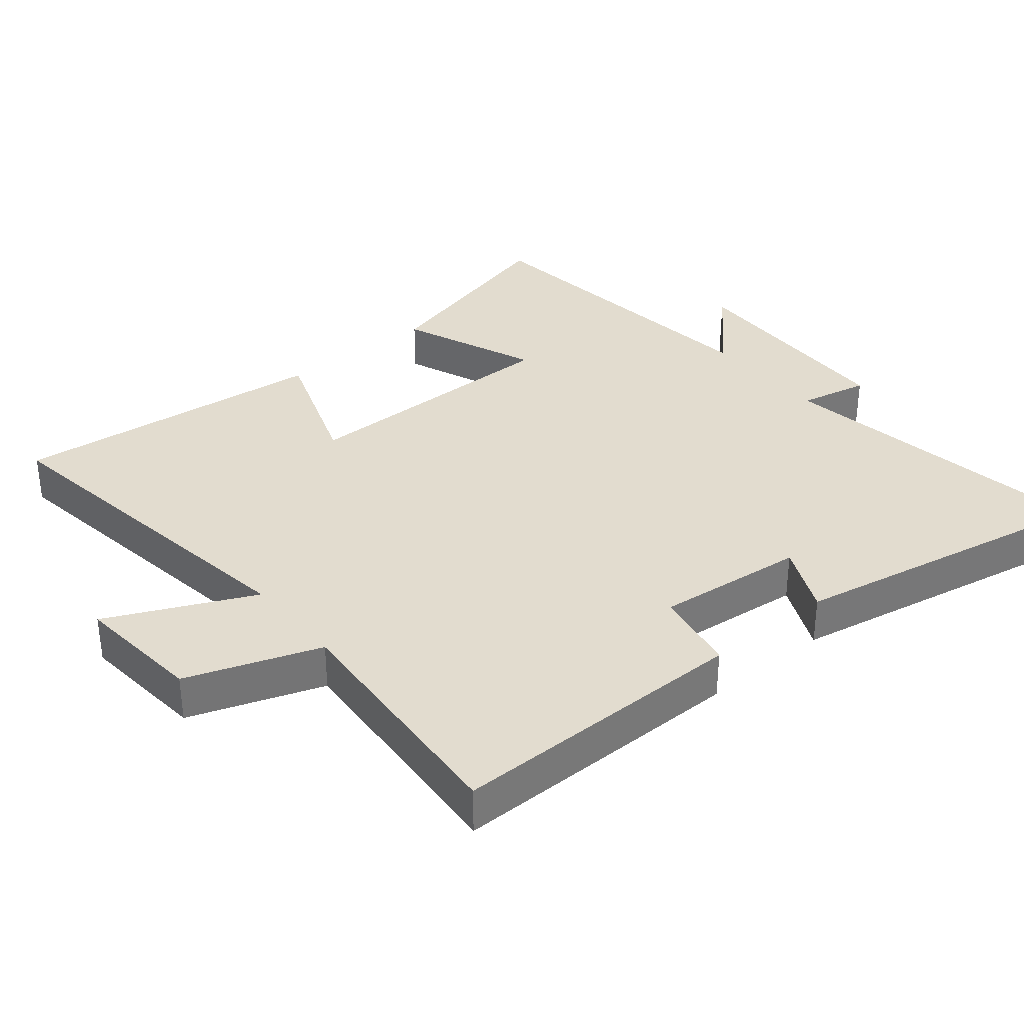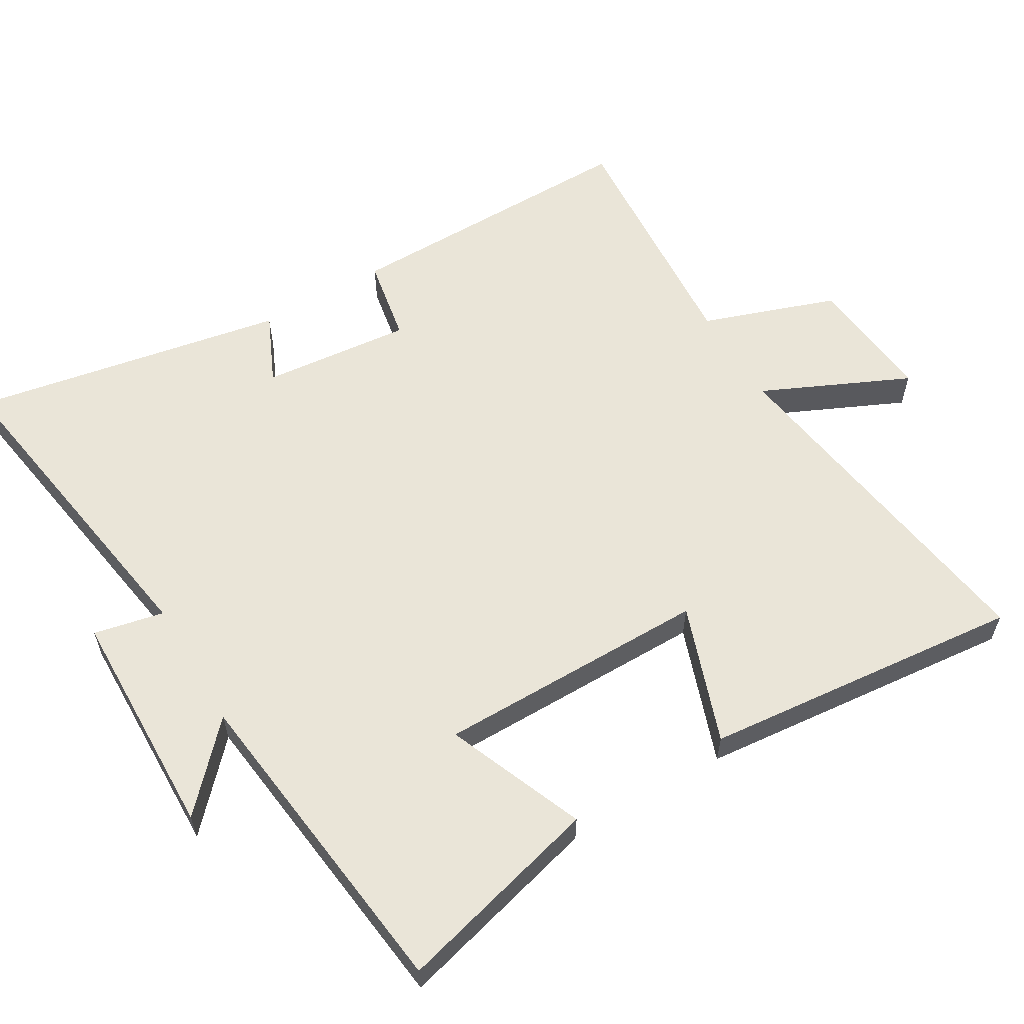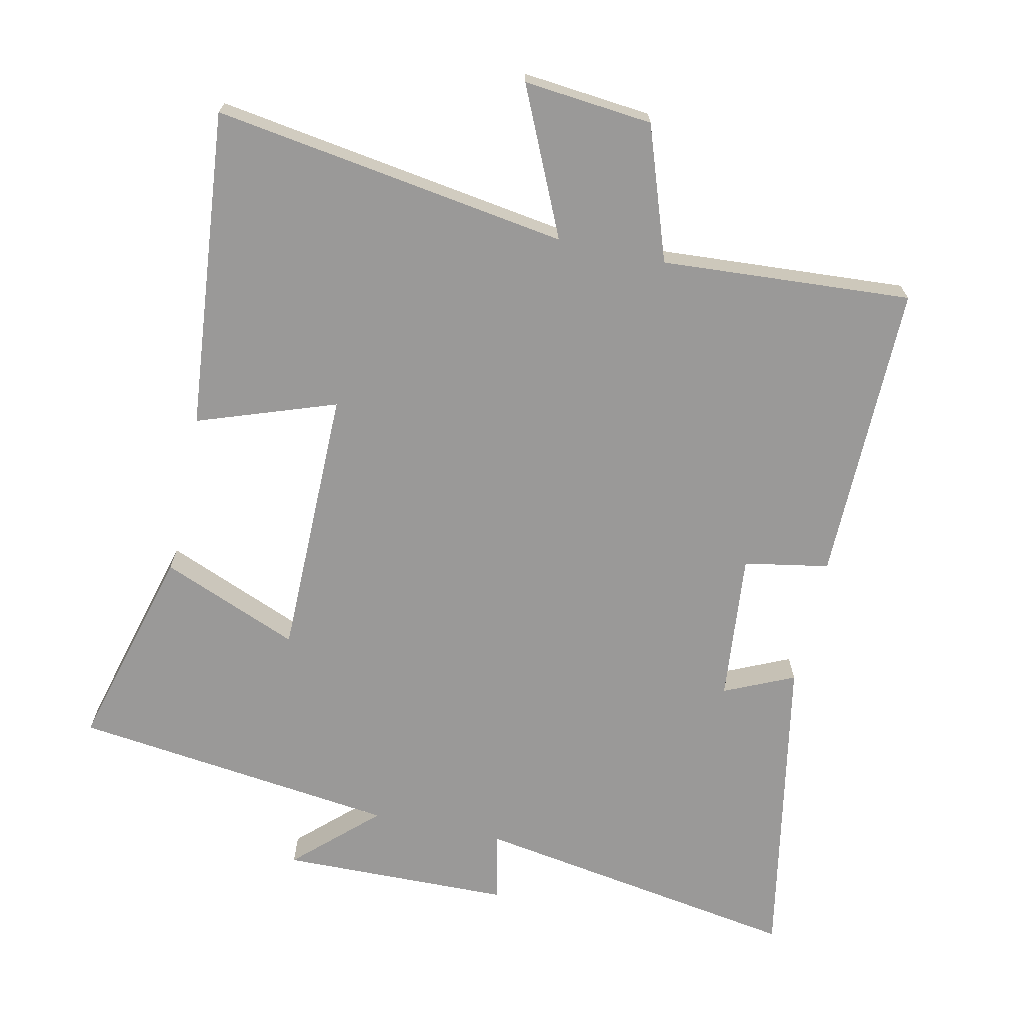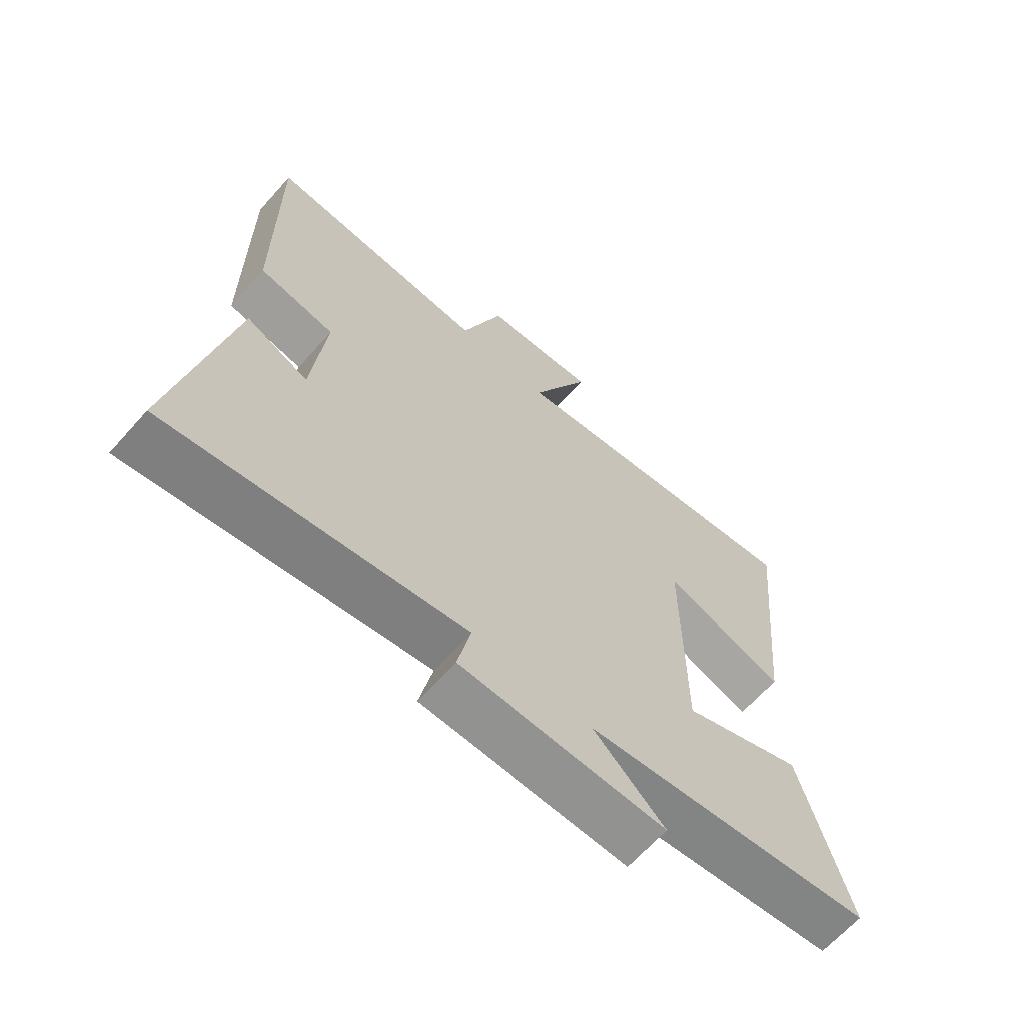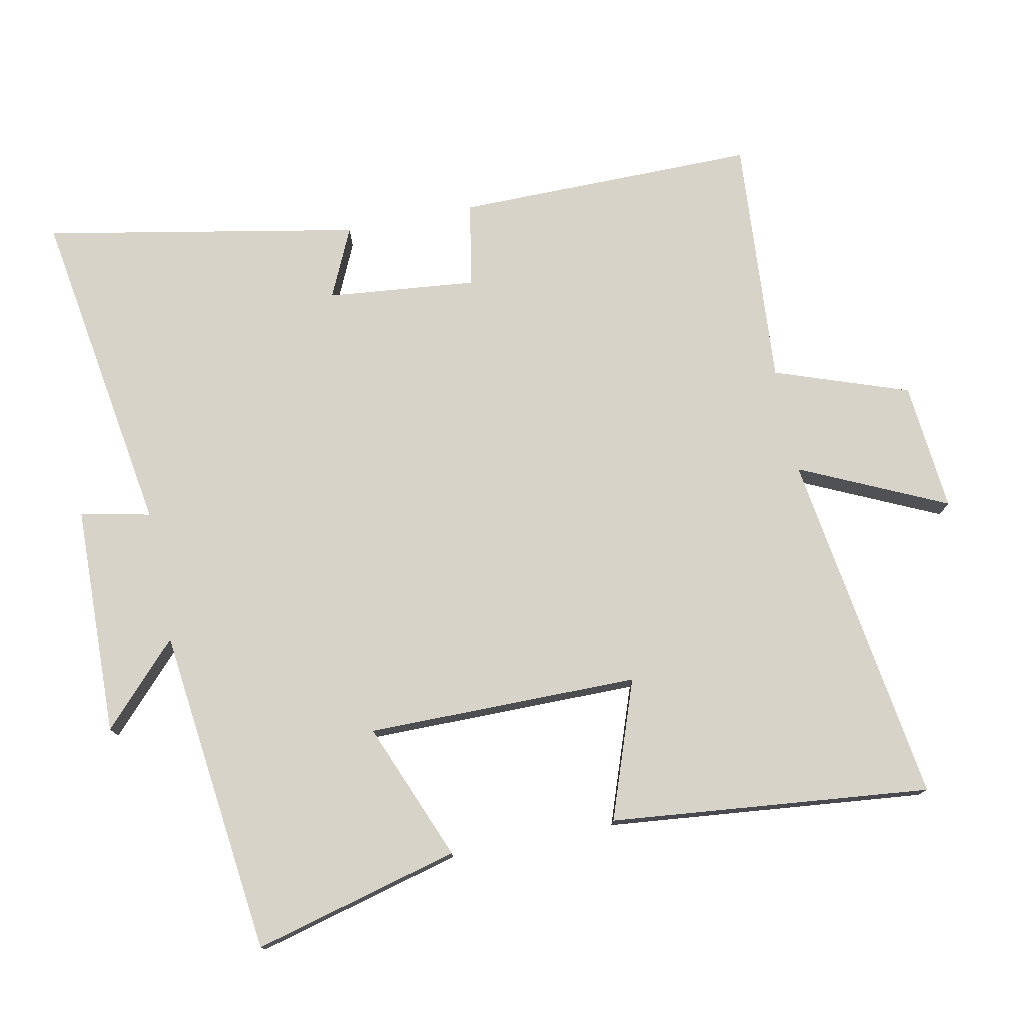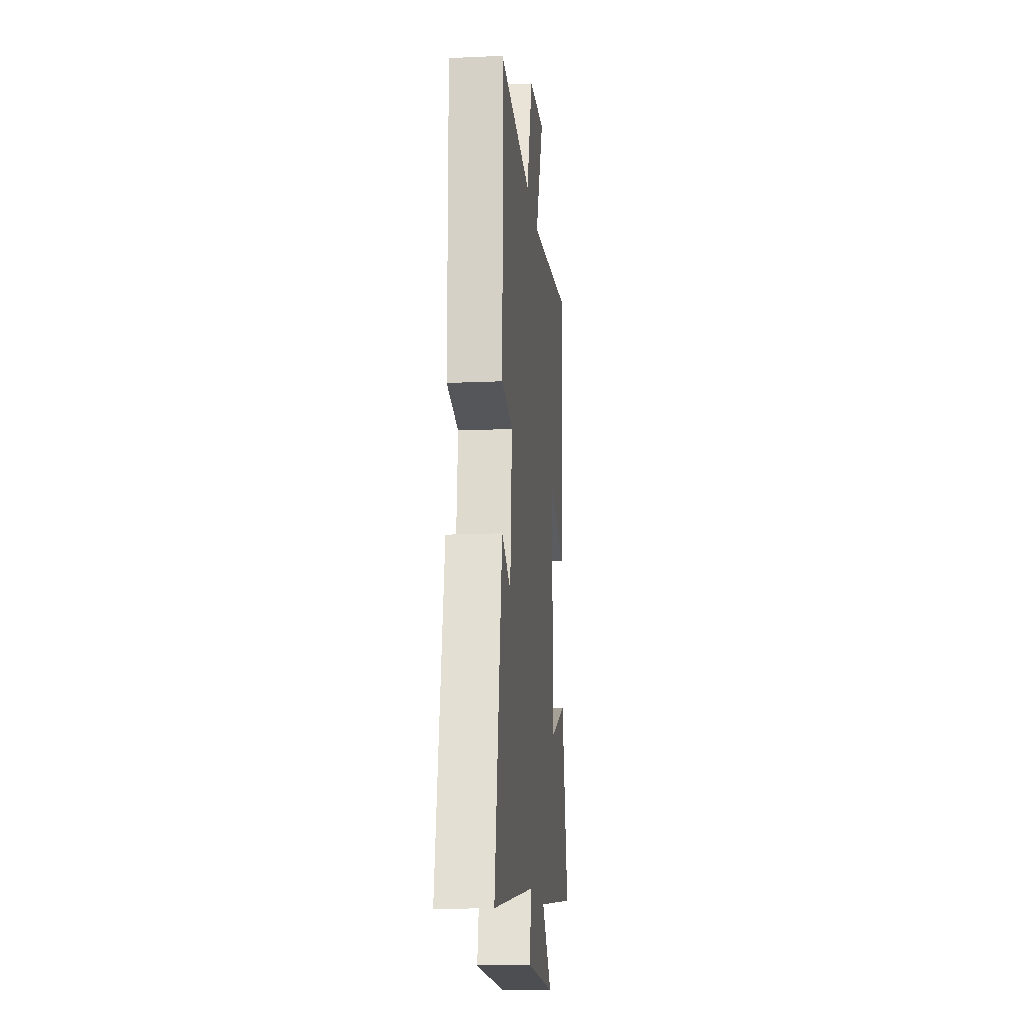
<metadata>
{"format":"obj","ext":"obj","renderer":"f3d","projection":"perspective","resolution":1024,"background":"white","views":[{"elev":34.6,"azim":50.7,"up":"+Y"},{"elev":59.1,"azim":-120.7,"up":"+Y"},{"elev":-69.1,"azim":-12.5,"up":"+Y"},{"elev":-65.4,"azim":138.3,"up":"+Z"},{"elev":76.4,"azim":-101.3,"up":"+Y"},{"elev":-15.5,"azim":95.4,"up":"+Z"}]}
</metadata>
<code>
v -0.58 0.07 -0.443
v -0.5 0.07 -0.14
v -0.297 0.07 -0.222
v -0.297 0.07 0.178
v -0.5 0.07 0.106
v -0.547 0.07 0.577
v -0.025 0.07 0.5
v -0.124 0.07 0.715
v 0.066 0.07 0.697
v 0.135 0.07 0.5
v 0.503 0.07 0.526
v 0.5 0.07 0.083
v 0.375 0.07 0.06
v 0.397 0.07 -0.16
v 0.5 0.07 -0.113
v 0.587 0.07 -0.577
v 0.101 0.07 -0.5
v 0.123 0.07 -0.603
v -0.217 0.07 -0.611
v -0.099 0.07 -0.5
v -0.58 0 -0.443
v -0.5 0 -0.14
v -0.297 0 -0.222
v -0.297 0 0.178
v -0.5 0 0.106
v -0.547 0 0.577
v -0.025 0 0.5
v -0.124 0 0.715
v 0.066 0 0.697
v 0.135 0 0.5
v 0.503 0 0.526
v 0.5 0 0.083
v 0.375 0 0.06
v 0.397 0 -0.16
v 0.5 0 -0.113
v 0.587 0 -0.577
v 0.101 0 -0.5
v 0.123 0 -0.603
v -0.217 0 -0.611
v -0.099 0 -0.5
f 17 18 19 20
f 17 20 1 2
f 14 15 16 17
f 13 14 17
f 10 11 12 13
f 10 13 17
f 7 8 9 10
f 7 10 17
f 4 5 6 7
f 3 4 7 17
f 2 3 17
f 40 39 38 37
f 22 21 40 37
f 37 36 35 34
f 37 34 33
f 33 32 31 30
f 37 33 30
f 30 29 28 27
f 37 30 27
f 27 26 25 24
f 37 27 24 23
f 37 23 22
f 1 21 22 2
f 2 22 23 3
f 3 23 24 4
f 4 24 25 5
f 5 25 26 6
f 6 26 27 7
f 7 27 28 8
f 8 28 29 9
f 9 29 30 10
f 10 30 31 11
f 11 31 32 12
f 12 32 33 13
f 13 33 34 14
f 14 34 35 15
f 15 35 36 16
f 16 36 37 17
f 17 37 38 18
f 18 38 39 19
f 19 39 40 20
f 20 40 21 1

</code>
